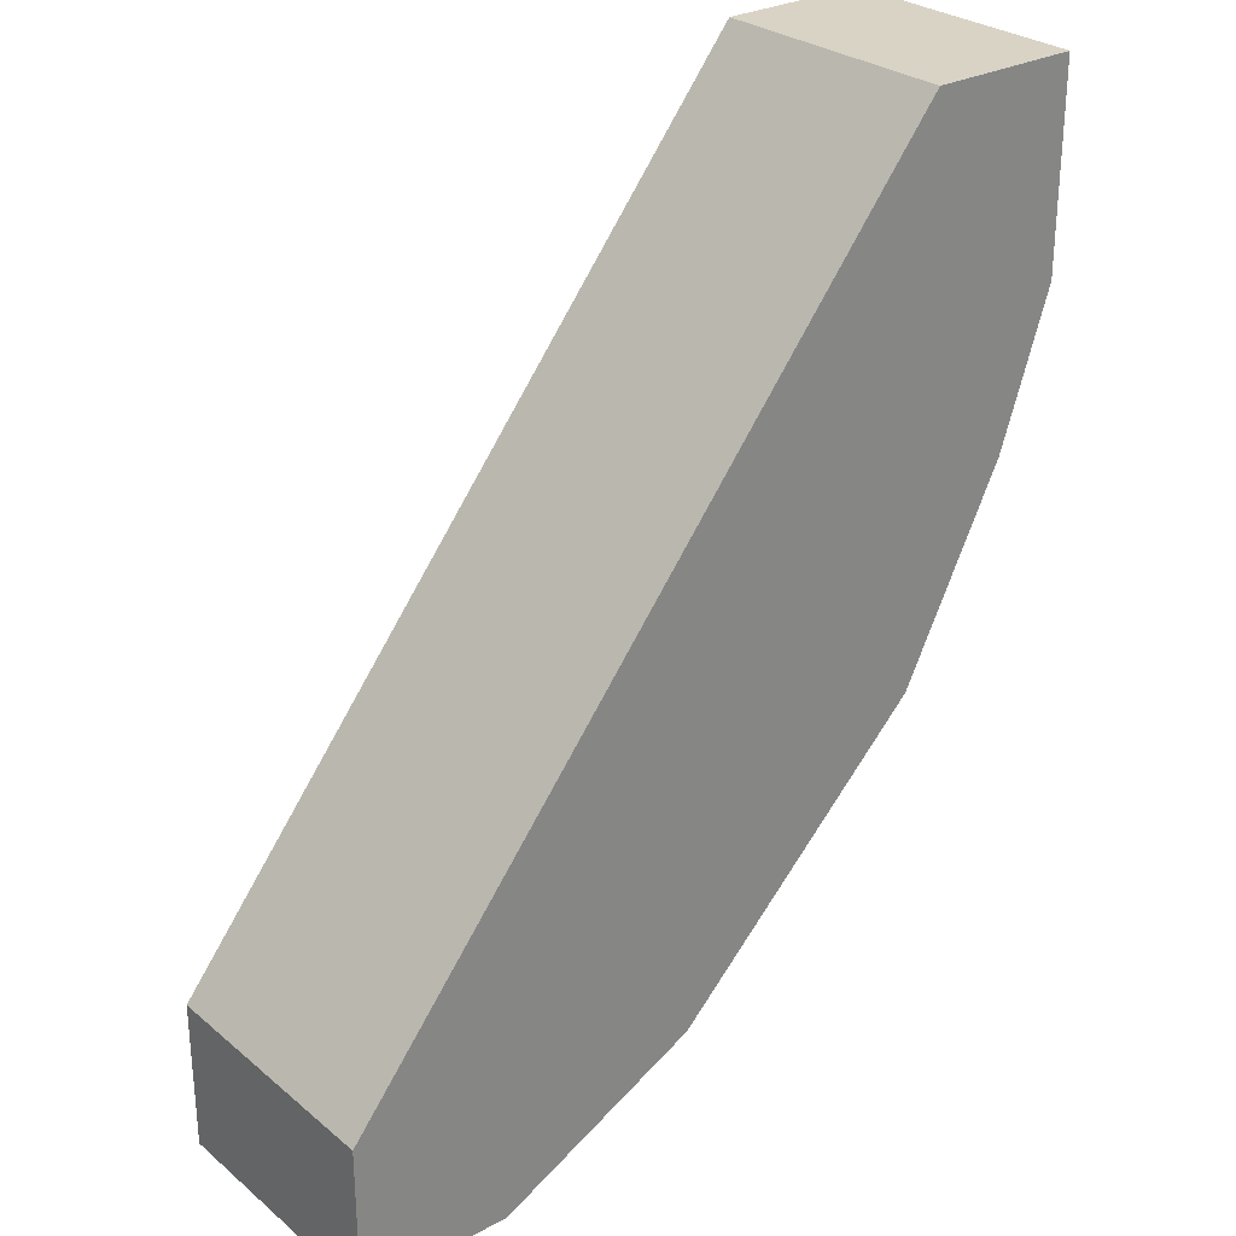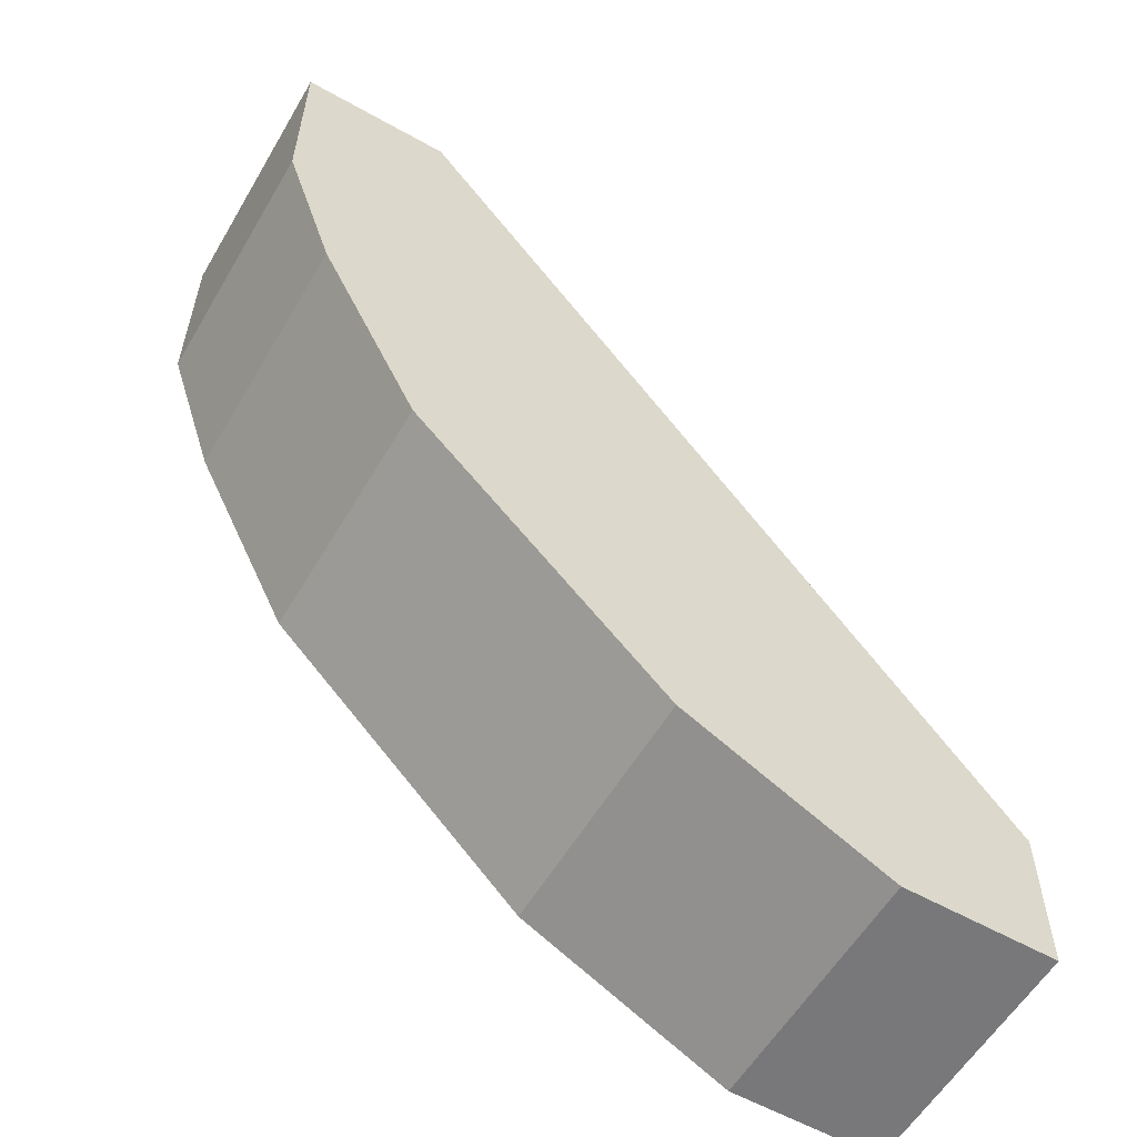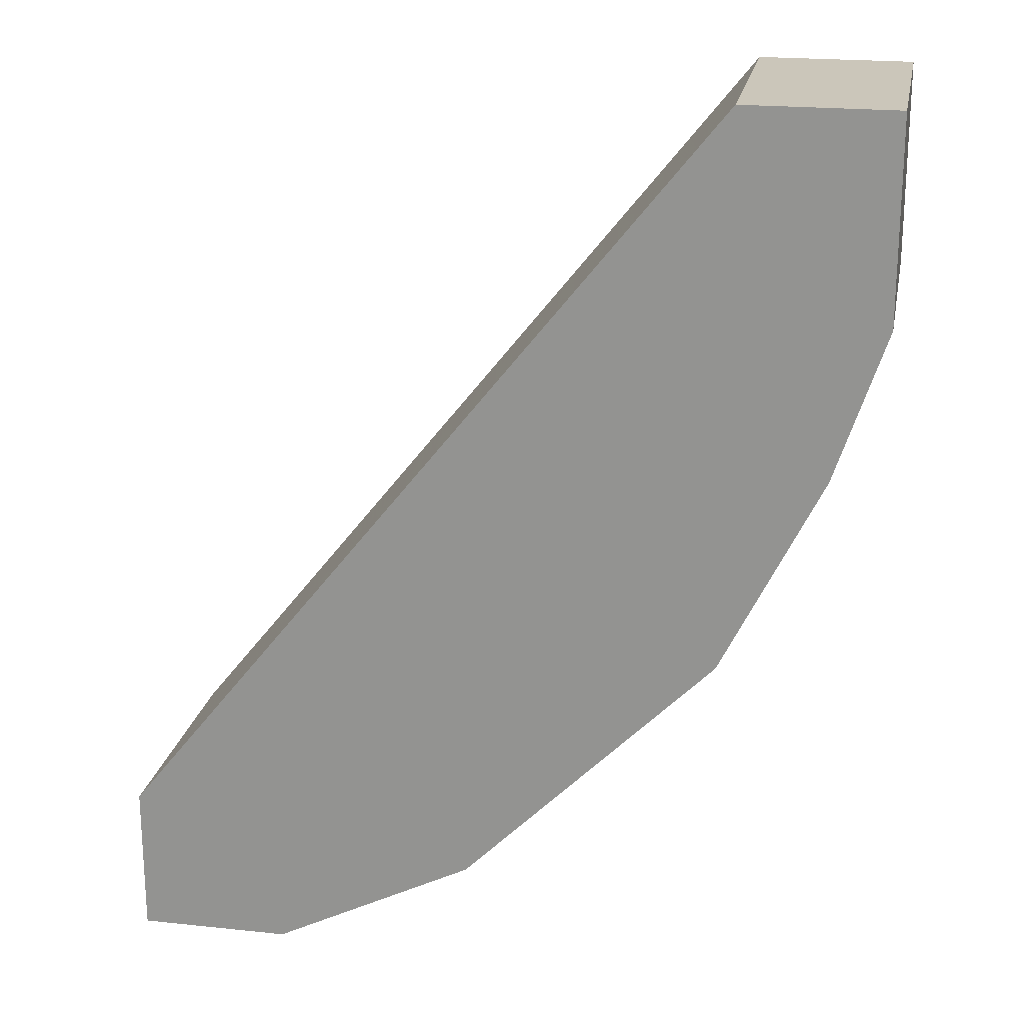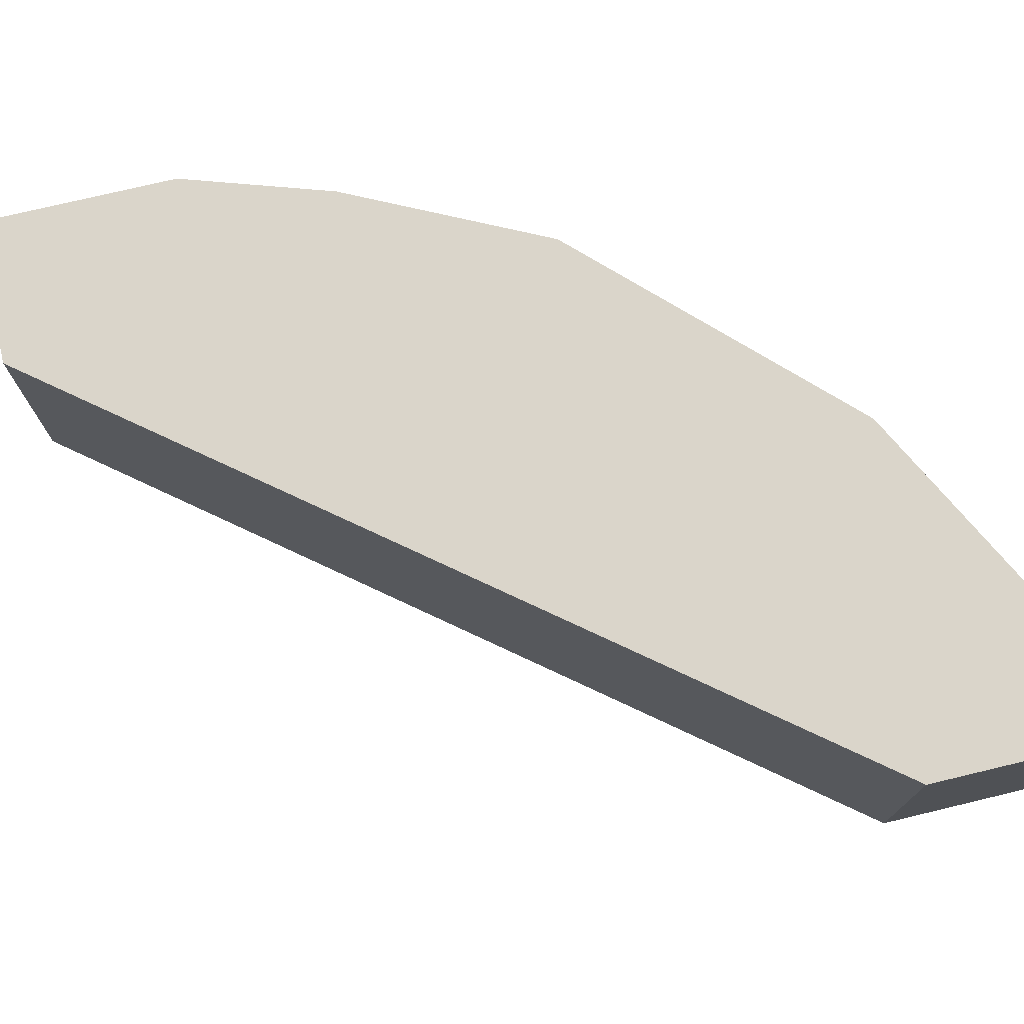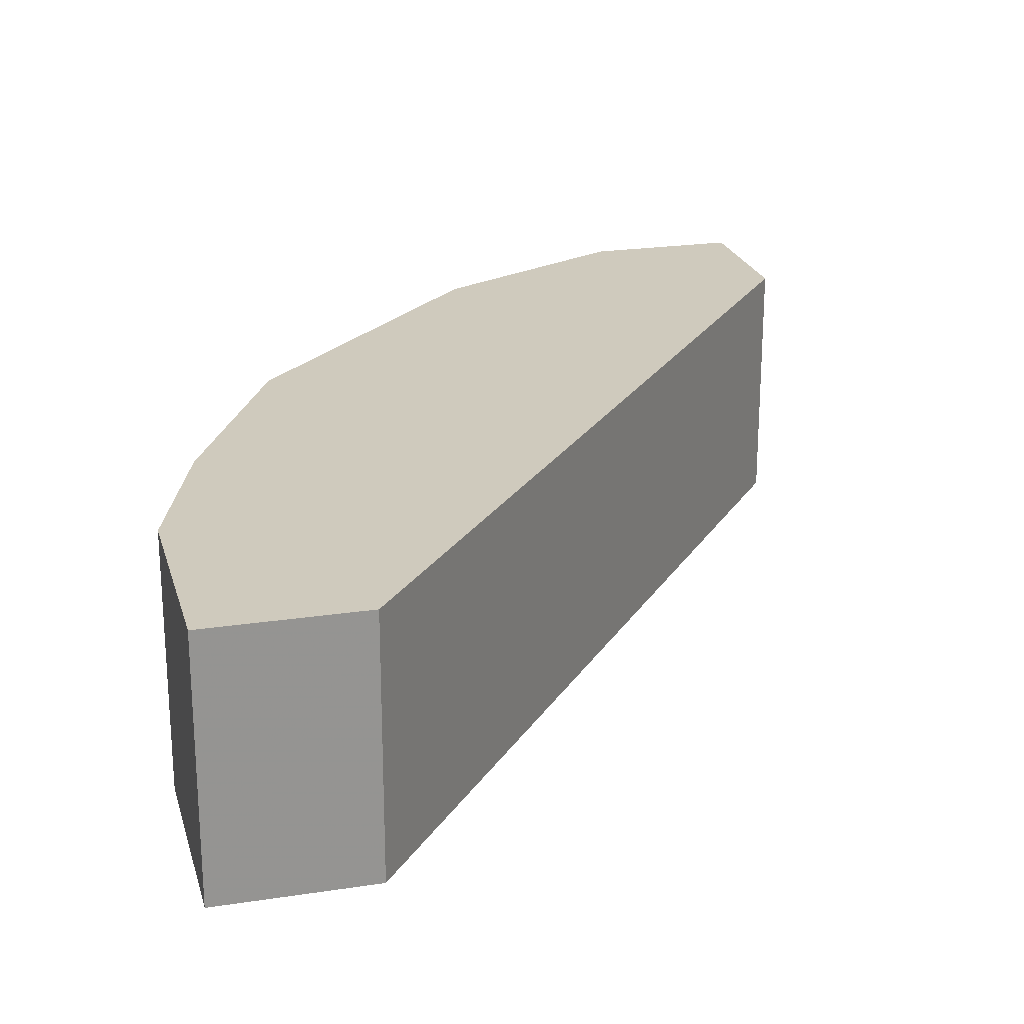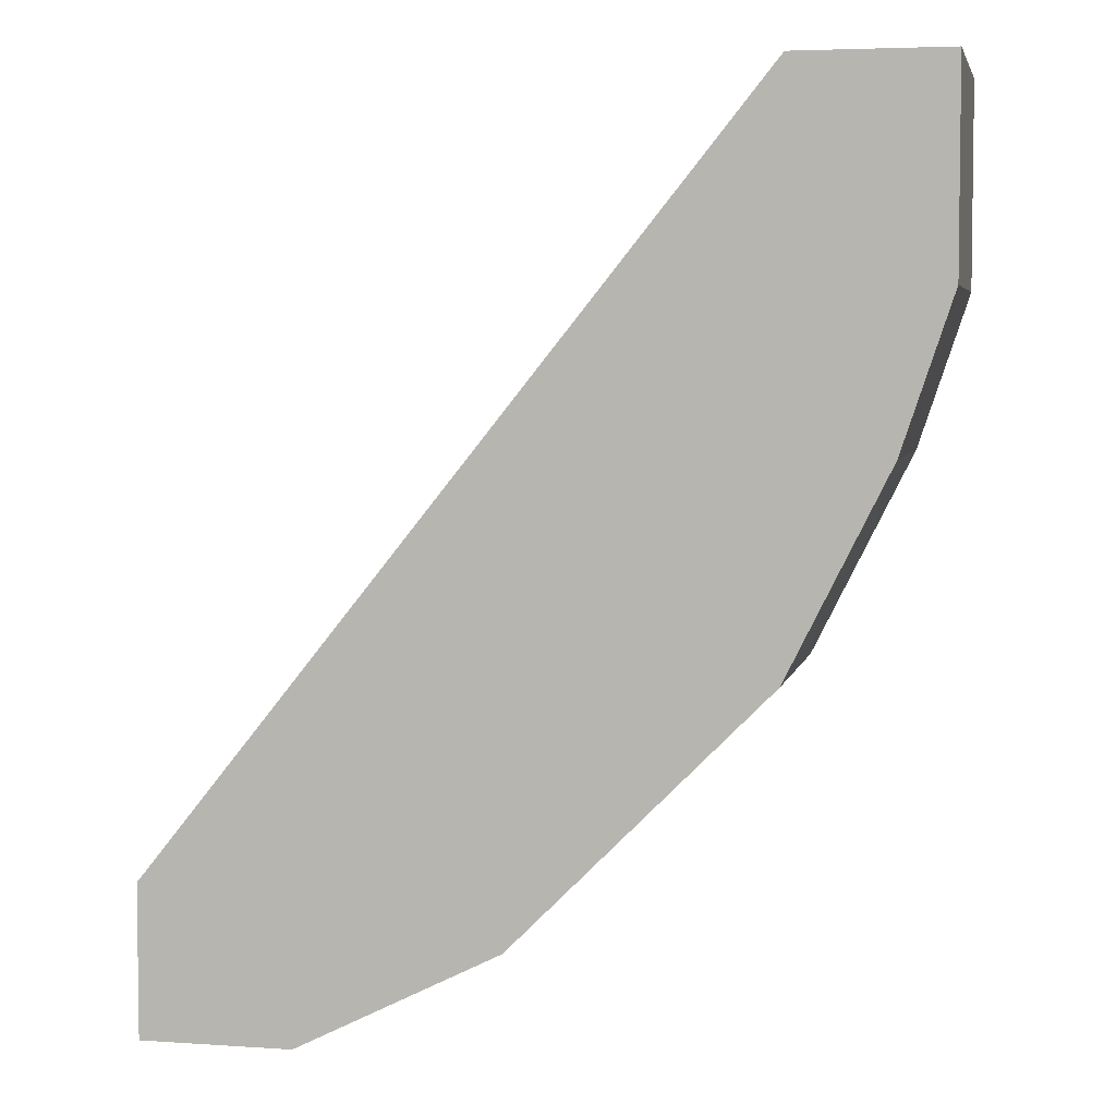
<metadata>
{"format":"obj","ext":"obj","renderer":"f3d","projection":"perspective","resolution":1024,"background":"white","views":[{"elev":28.3,"azim":-39.4,"up":"+Y"},{"elev":-57.6,"azim":149.7,"up":"+Y"},{"elev":21.1,"azim":10.7,"up":"+Y"},{"elev":74.3,"azim":-103.5,"up":"+Z"},{"elev":22.9,"azim":165.4,"up":"+Z"},{"elev":4.7,"azim":12.0,"up":"+Y"}]}
</metadata>
<code>
v 0.3104 0.07135 0.03003
v 0.1575 -0.07138 -0.02096
v 0.1575 -0.07138 0.03003
v 0.2798 0.1122 -0.02096
v 0.2798 2e-06 -0.02096
v 0.2798 0.1122 0.03003
v 0.2289 -0.05097 0.03003
v 0.1575 -0.04078 0.03003
v 0.3104 0.1122 -0.02096
v 0.1575 -0.04078 -0.02096
v 0.1881 -0.07138 -0.02096
v 0.2798 2e-06 0.03003
v 0.3104 0.1122 0.03003
v 0.3104 0.07135 -0.02096
v 0.2289 -0.05097 -0.02096
v 0.1881 -0.07138 0.03003
v 0.3002 0.04077 -0.02096
v 0.3002 0.04077 0.03003
f 12 17 18
f 2 4 5
f 3 1 6
f 1 3 7
f 2 3 8
f 3 6 8
f 6 4 8
f 5 4 9
f 4 6 9
f 4 2 10
f 2 8 10
f 8 4 10
f 3 2 11
f 2 5 11
f 1 7 12
f 7 5 12
f 6 1 13
f 1 9 13
f 9 6 13
f 9 1 14
f 5 9 14
f 5 7 15
f 11 5 15
f 7 11 15
f 7 3 16
f 3 11 16
f 11 7 16
f 12 5 17
f 14 1 17
f 5 14 17
f 1 12 18
f 17 1 18

</code>
